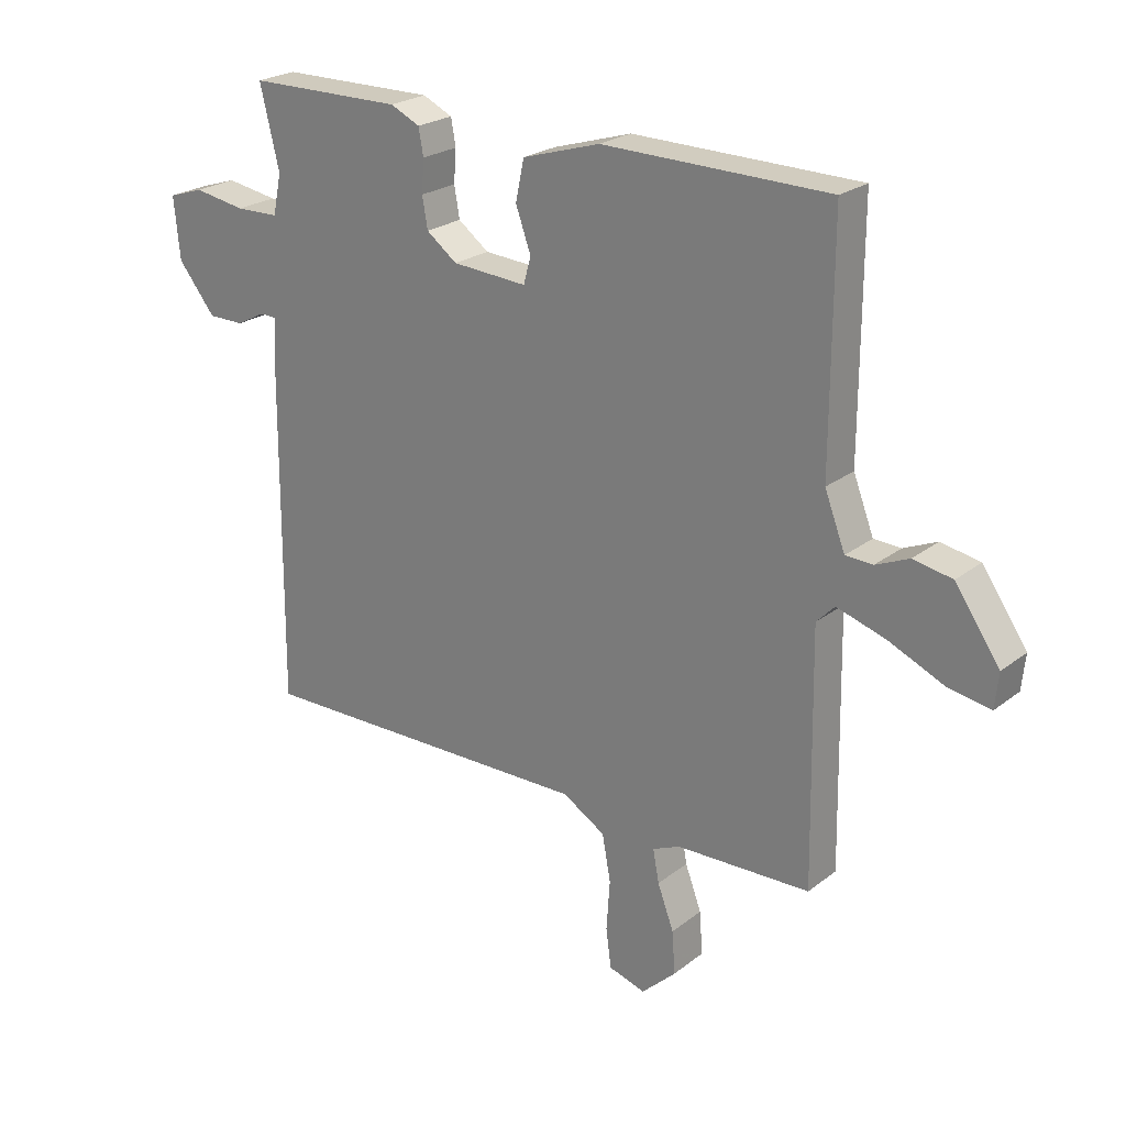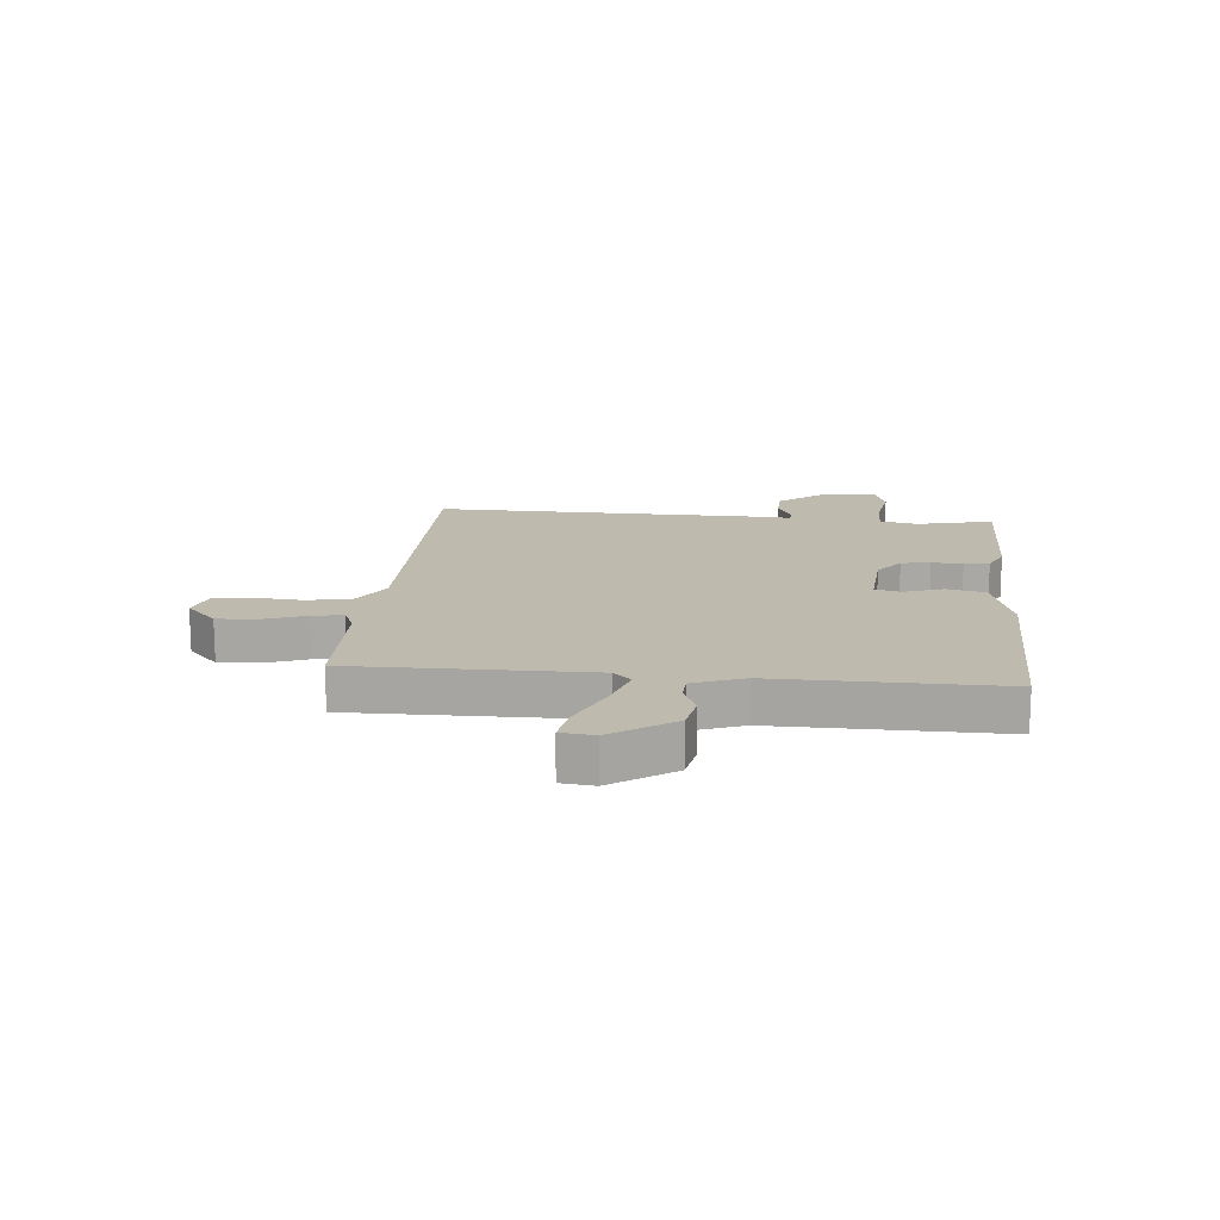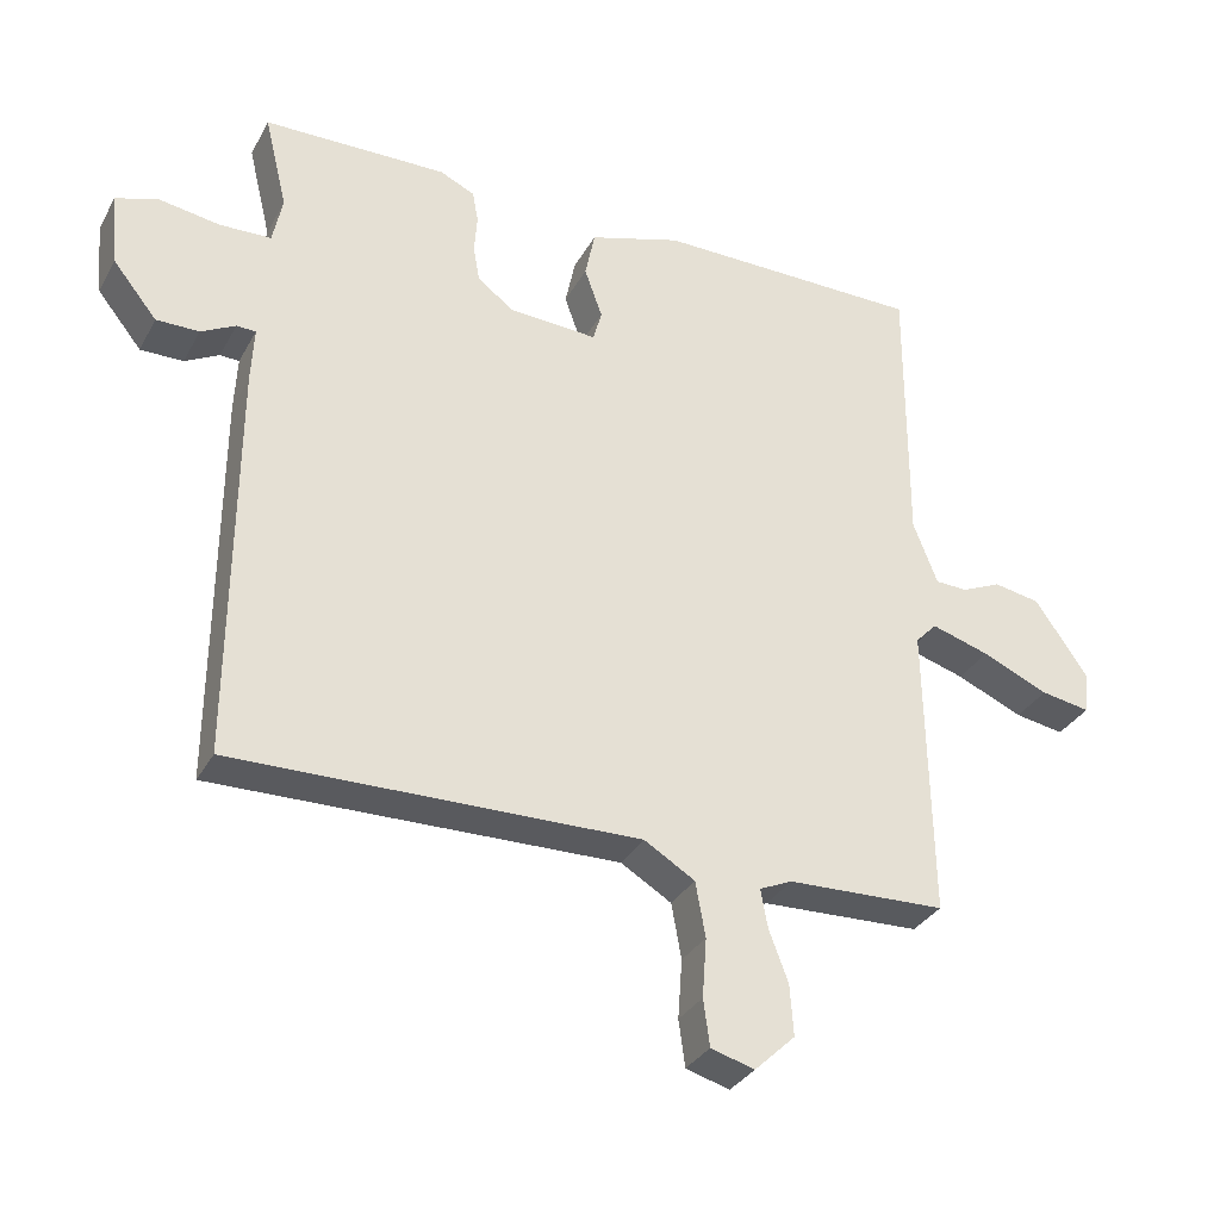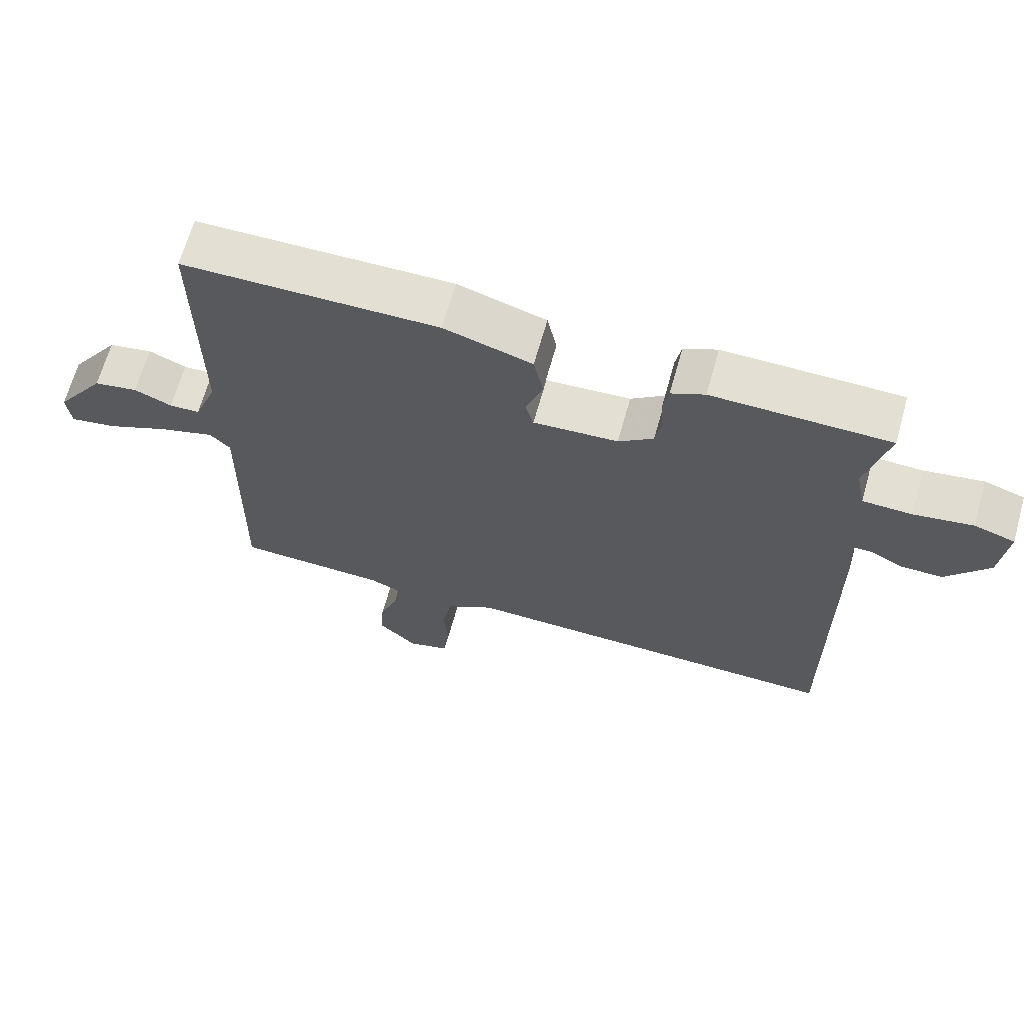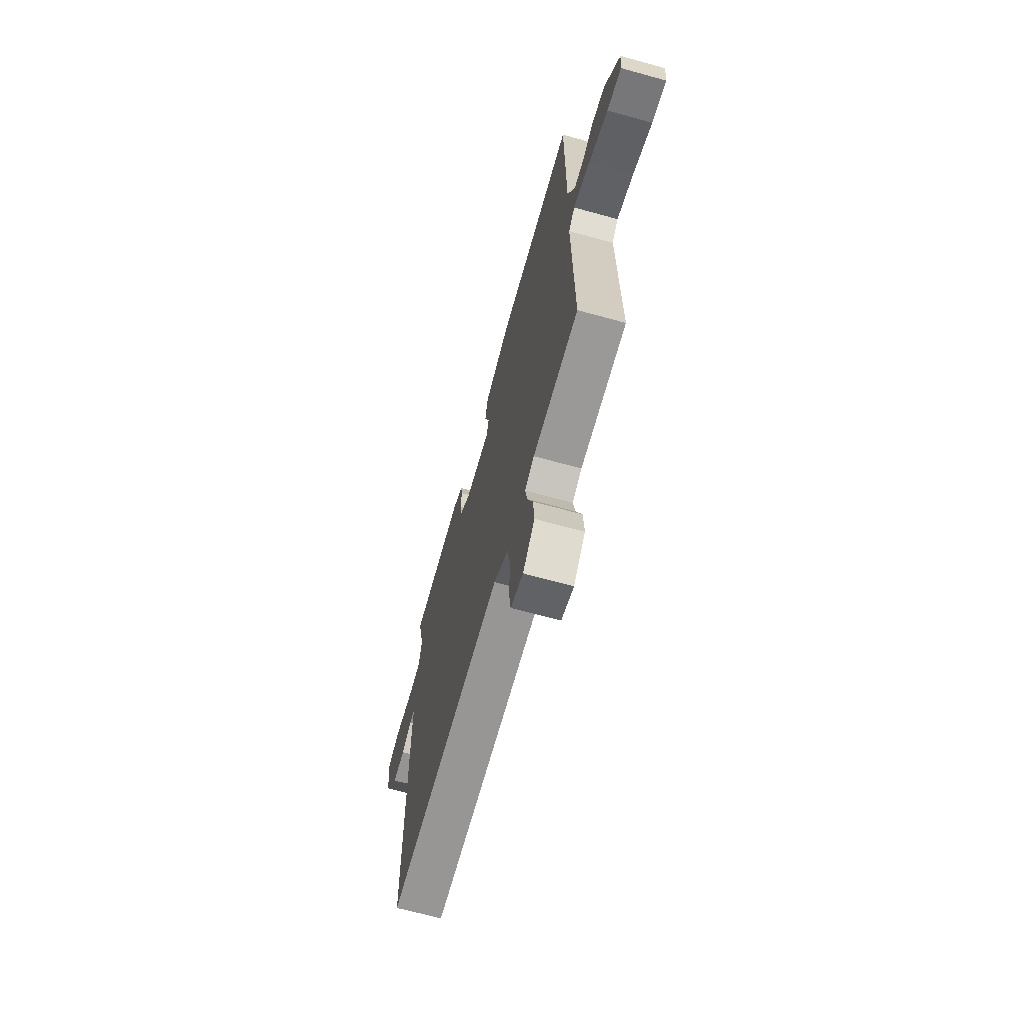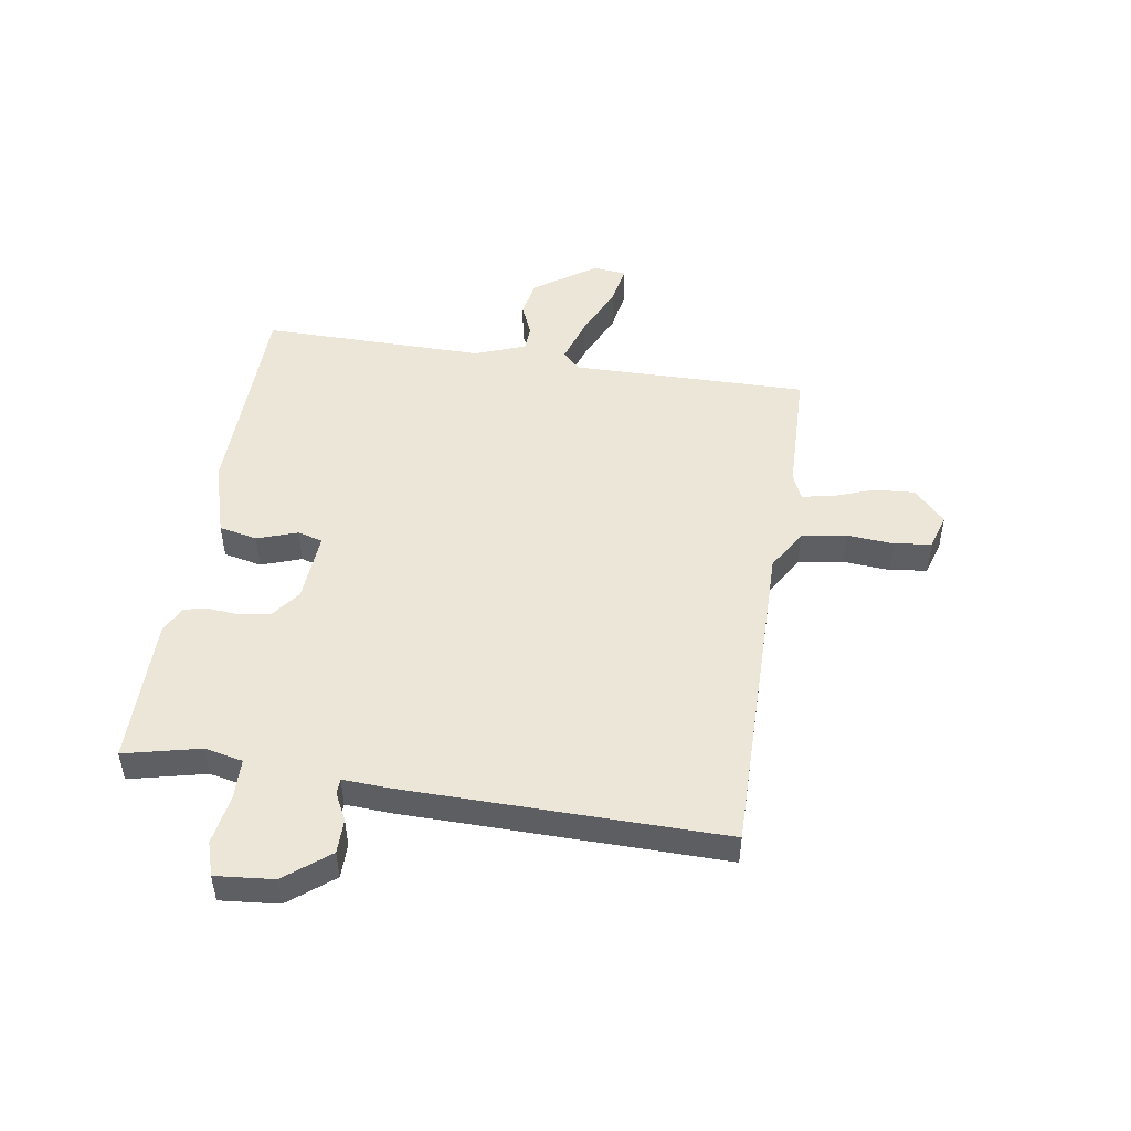
<metadata>
{"format":"obj","ext":"obj","renderer":"f3d","projection":"perspective","resolution":1024,"background":"white","views":[{"elev":23.6,"azim":-141.8,"up":"+Z"},{"elev":15.5,"azim":-84.2,"up":"+Y"},{"elev":-32.1,"azim":155.4,"up":"+Z"},{"elev":66.4,"azim":15.7,"up":"+Z"},{"elev":-67.1,"azim":-105.5,"up":"+Z"},{"elev":49.1,"azim":99.2,"up":"+Y"}]}
</metadata>
<code>
v 0.5 0.07 -0.5
v -0.068 0.07 -0.492
v -0.139 0.07 -0.535
v -0.153 0.07 -0.612
v -0.147 0.07 -0.695
v -0.156 0.07 -0.76
v -0.217 0.07 -0.778
v -0.274 0.07 -0.724
v -0.269 0.07 -0.653
v -0.242 0.07 -0.581
v -0.232 0.07 -0.527
v -0.278 0.07 -0.507
v -0.5 0.07 -0.5
v -0.493 0.07 -0.087
v -0.523 0.07 -0.056
v -0.604 0.07 -0.081
v -0.697 0.07 -0.122
v -0.766 0.07 -0.134
v -0.772 0.07 -0.076
v -0.698 0.07 0.031
v -0.633 0.07 0.043
v -0.578 0.07 0.019
v -0.533 0.07 0.021
v -0.499 0.07 0.109
v -0.5 0.07 0.5
v -0.125 0.07 0.505
v 0.004 0.07 0.466
v 0.018 0.07 0.399
v -0.007 0.07 0.329
v 0.005 0.07 0.285
v 0.129 0.07 0.293
v 0.18 0.07 0.331
v 0.189 0.07 0.382
v 0.185 0.07 0.436
v 0.193 0.07 0.48
v 0.242 0.07 0.503
v 0.5 0.07 0.5
v 0.468 0.07 0.367
v 0.482 0.07 0.3
v 0.554 0.07 0.298
v 0.64 0.07 0.312
v 0.699 0.07 0.293
v 0.689 0.07 0.191
v 0.627 0.07 0.114
v 0.567 0.07 0.114
v 0.519 0.07 0.139
v 0.492 0.07 0.138
v 0.496 0.07 0.06
v 0.5 0 -0.5
v -0.068 0 -0.492
v -0.139 0 -0.535
v -0.153 0 -0.612
v -0.147 0 -0.695
v -0.156 0 -0.76
v -0.217 0 -0.778
v -0.274 0 -0.724
v -0.269 0 -0.653
v -0.242 0 -0.581
v -0.232 0 -0.527
v -0.278 0 -0.507
v -0.5 0 -0.5
v -0.493 0 -0.087
v -0.523 0 -0.056
v -0.604 0 -0.081
v -0.697 0 -0.122
v -0.766 0 -0.134
v -0.772 0 -0.076
v -0.698 0 0.031
v -0.633 0 0.043
v -0.578 0 0.019
v -0.533 0 0.021
v -0.499 0 0.109
v -0.5 0 0.5
v -0.125 0 0.505
v 0.004 0 0.466
v 0.018 0 0.399
v -0.007 0 0.329
v 0.005 0 0.285
v 0.129 0 0.293
v 0.18 0 0.331
v 0.189 0 0.382
v 0.185 0 0.436
v 0.193 0 0.48
v 0.242 0 0.503
v 0.5 0 0.5
v 0.468 0 0.367
v 0.482 0 0.3
v 0.554 0 0.298
v 0.64 0 0.312
v 0.699 0 0.293
v 0.689 0 0.191
v 0.627 0 0.114
v 0.567 0 0.114
v 0.519 0 0.139
v 0.492 0 0.138
v 0.496 0 0.06
f 47 48 1 2
f 44 45 46
f 43 44 46
f 42 43 46
f 41 42 46
f 40 41 46
f 39 40 46 47
f 47 2 3
f 39 47 3
f 38 39 3
f 36 37 38
f 35 36 38
f 34 35 38
f 33 34 38
f 32 33 38
f 31 32 38 3
f 27 28 29
f 26 27 29
f 25 26 29
f 24 25 29
f 23 24 29 30
f 20 21 22
f 19 20 22
f 18 19 22
f 17 18 22
f 16 17 22
f 15 16 22 23
f 23 30 31
f 15 23 31
f 14 15 31
f 8 9 10
f 7 8 10
f 6 7 10
f 5 6 10
f 4 5 10
f 3 4 10 11
f 31 3 11 12
f 12 13 14 31
f 50 49 96 95
f 94 93 92
f 94 92 91
f 94 91 90
f 94 90 89
f 94 89 88
f 95 94 88 87
f 51 50 95
f 51 95 87
f 51 87 86
f 86 85 84
f 86 84 83
f 86 83 82
f 86 82 81
f 86 81 80
f 51 86 80 79
f 77 76 75
f 77 75 74
f 77 74 73
f 77 73 72
f 78 77 72 71
f 70 69 68
f 70 68 67
f 70 67 66
f 70 66 65
f 70 65 64
f 71 70 64 63
f 79 78 71
f 79 71 63
f 79 63 62
f 58 57 56
f 58 56 55
f 58 55 54
f 58 54 53
f 58 53 52
f 59 58 52 51
f 60 59 51 79
f 79 62 61 60
f 1 49 50 2
f 2 50 51 3
f 3 51 52 4
f 4 52 53 5
f 5 53 54 6
f 6 54 55 7
f 7 55 56 8
f 8 56 57 9
f 9 57 58 10
f 10 58 59 11
f 11 59 60 12
f 12 60 61 13
f 13 61 62 14
f 14 62 63 15
f 15 63 64 16
f 16 64 65 17
f 17 65 66 18
f 18 66 67 19
f 19 67 68 20
f 20 68 69 21
f 21 69 70 22
f 22 70 71 23
f 23 71 72 24
f 24 72 73 25
f 25 73 74 26
f 26 74 75 27
f 27 75 76 28
f 28 76 77 29
f 29 77 78 30
f 30 78 79 31
f 31 79 80 32
f 32 80 81 33
f 33 81 82 34
f 34 82 83 35
f 35 83 84 36
f 36 84 85 37
f 37 85 86 38
f 38 86 87 39
f 39 87 88 40
f 40 88 89 41
f 41 89 90 42
f 42 90 91 43
f 43 91 92 44
f 44 92 93 45
f 45 93 94 46
f 46 94 95 47
f 47 95 96 48
f 48 96 49 1

</code>
